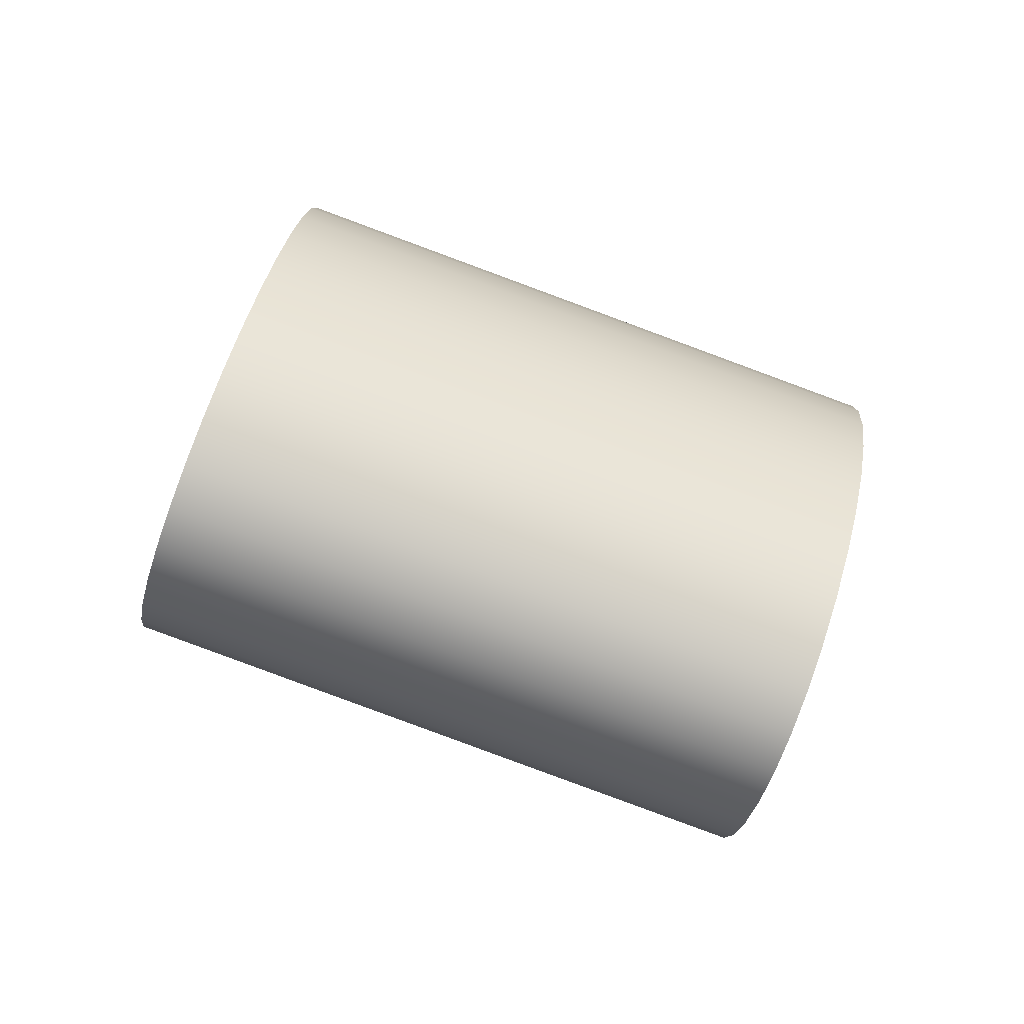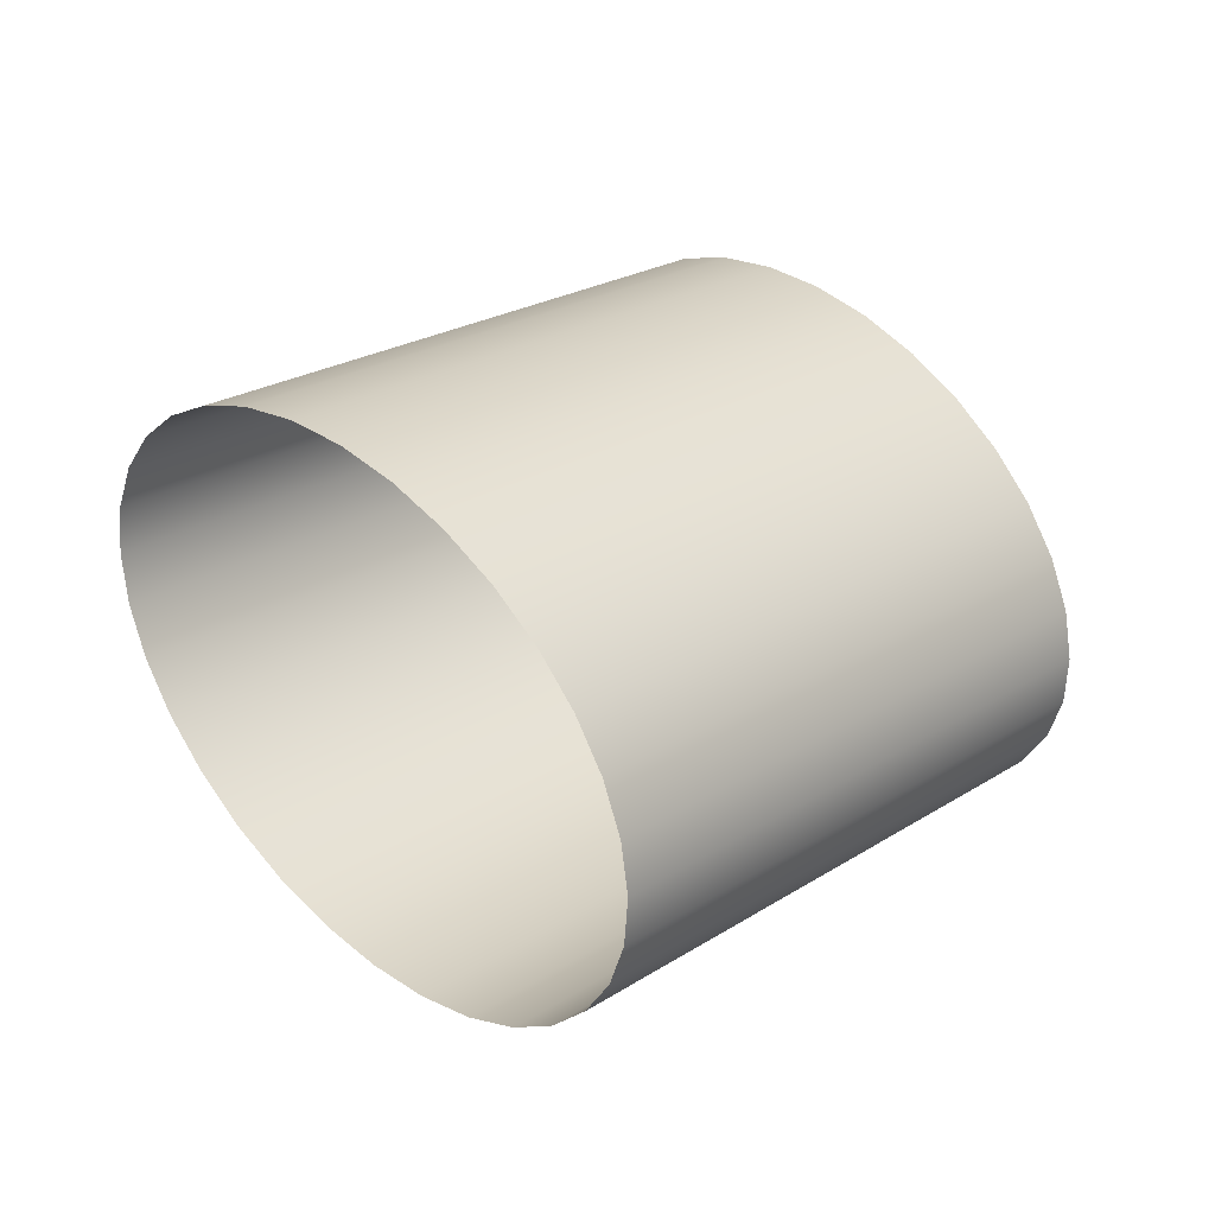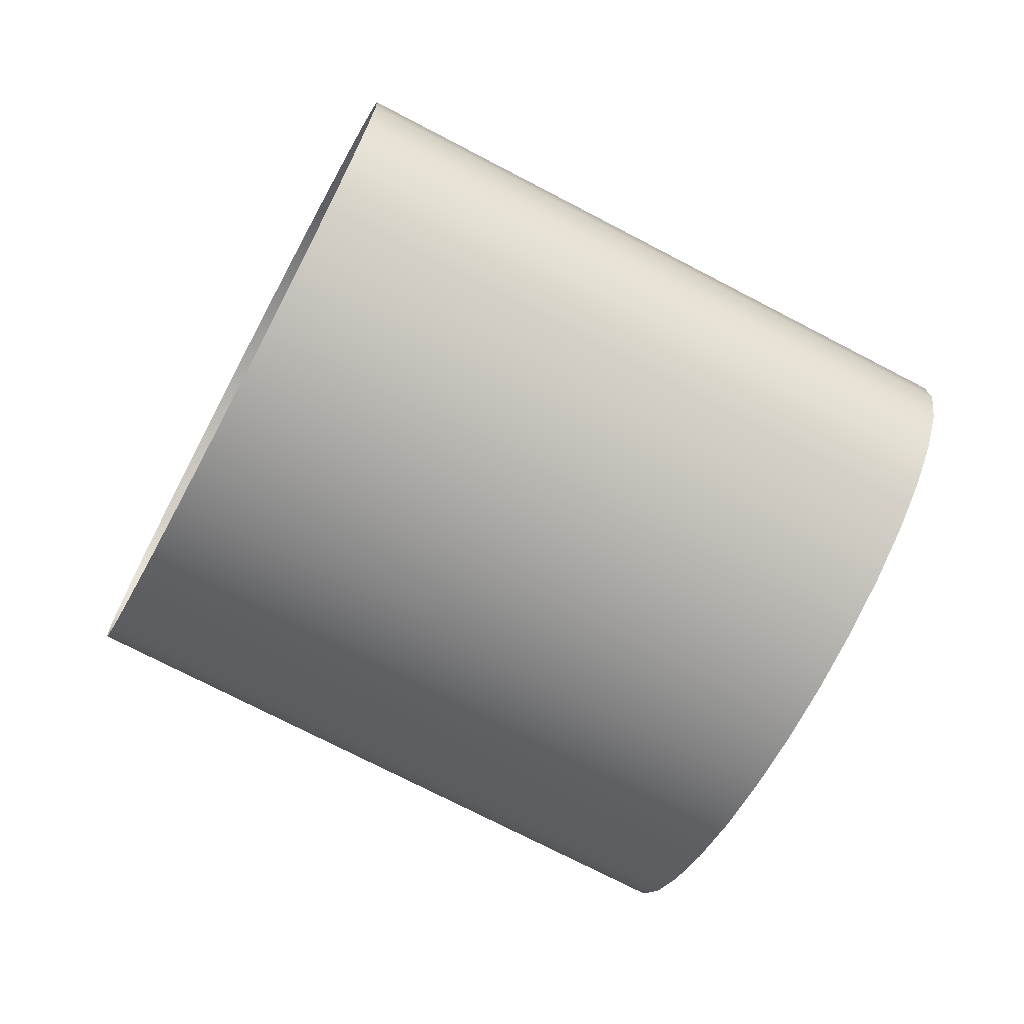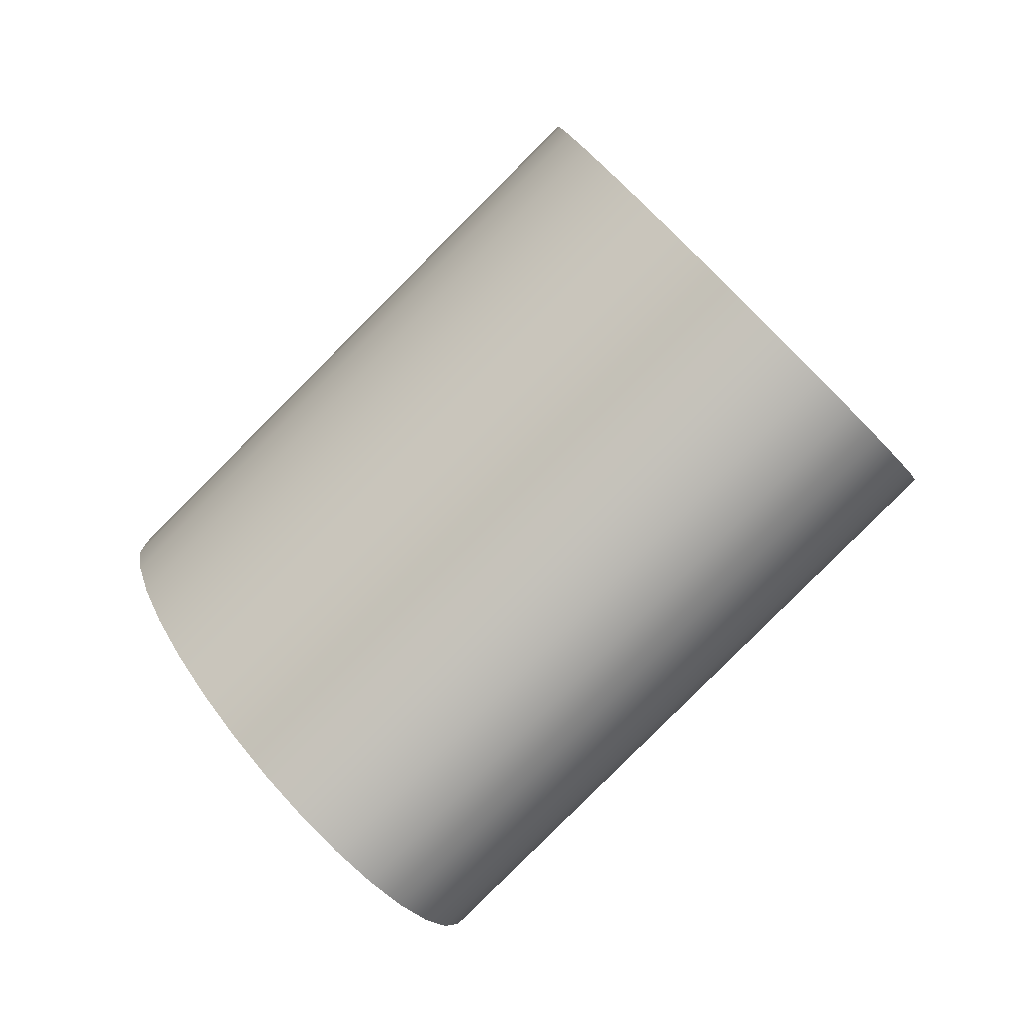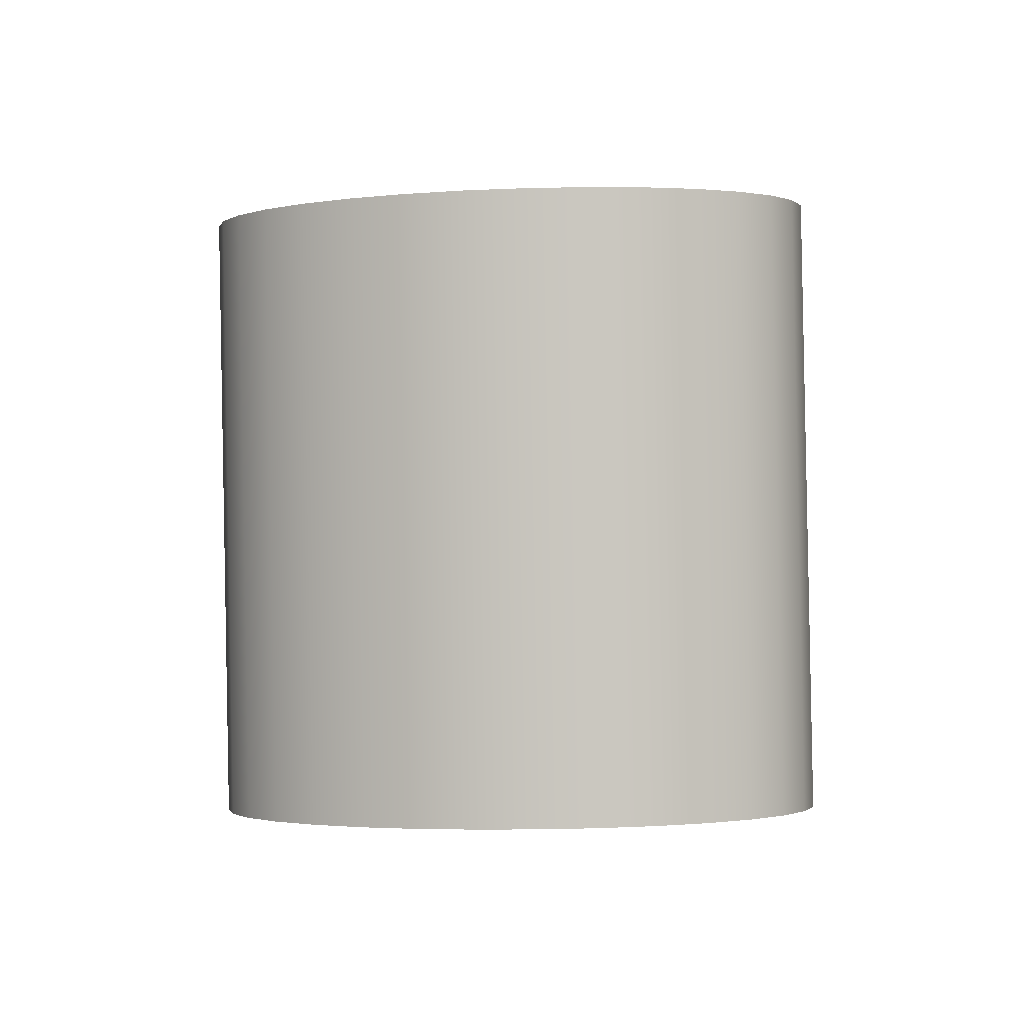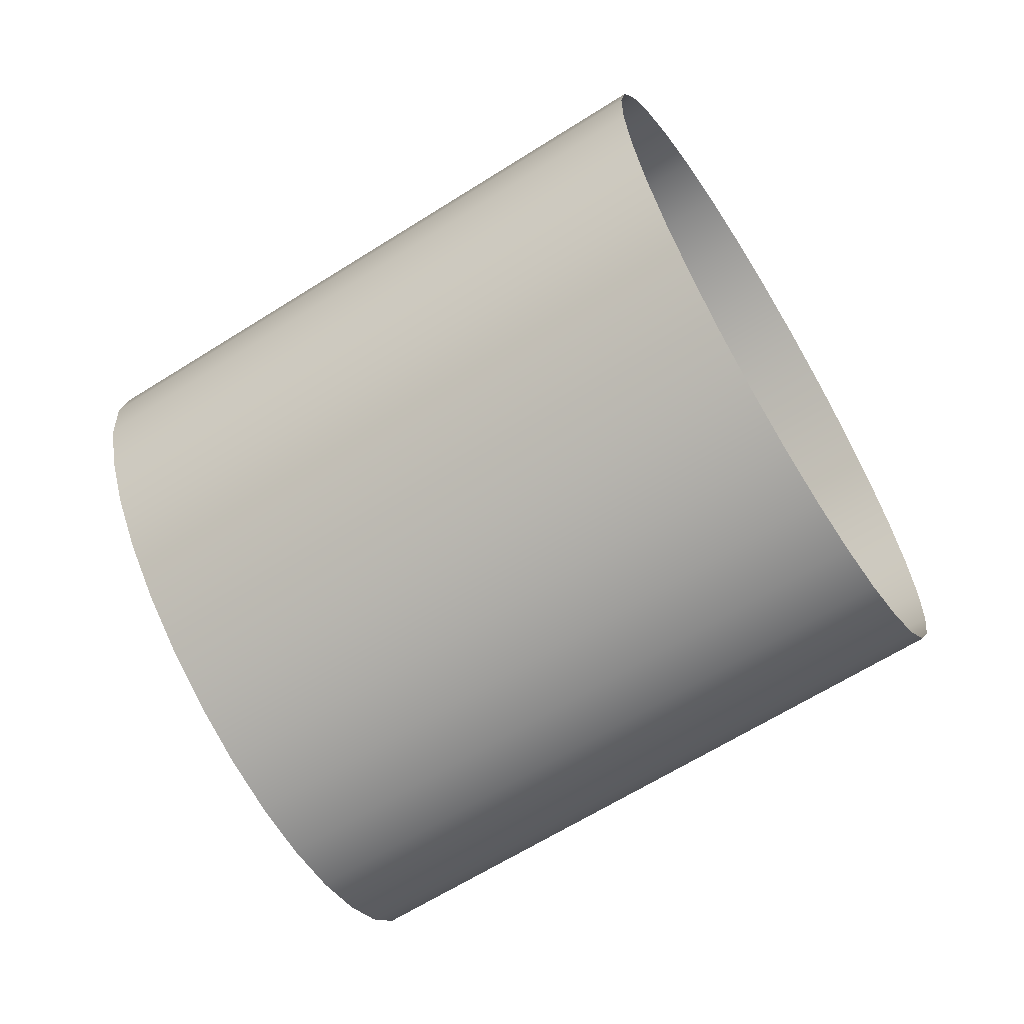
<metadata>
{"format":"obj","ext":"obj","renderer":"f3d","projection":"perspective","resolution":1024,"background":"white","views":[{"elev":16.6,"azim":33.8,"up":"+Z"},{"elev":48.4,"azim":-16.3,"up":"+Z"},{"elev":22.4,"azim":-155.2,"up":"+Y"},{"elev":-41.0,"azim":59.6,"up":"+Y"},{"elev":-71.1,"azim":-59.3,"up":"+Z"},{"elev":-3.6,"azim":41.6,"up":"+Y"}]}
</metadata>
<code>
v -0.1144 4.399 -2.217
v -0.1131 4.396 -2.217
v -0.1376 4.382 -2.207
v -0.1116 4.394 -2.217
v -0.1362 4.38 -2.207
v -0.1102 4.392 -2.216
v -0.1347 4.378 -2.206
v -0.1087 4.39 -2.216
v -0.1332 4.376 -2.206
v -0.1073 4.388 -2.215
v -0.106 4.387 -2.213
v -0.1306 4.373 -2.203
v -0.1049 4.386 -2.212
v -0.1041 4.386 -2.21
v -0.1286 4.372 -2.2
v -0.1034 4.386 -2.208
v -0.103 4.387 -2.206
v -0.1276 4.373 -2.196
v -0.103 4.388 -2.204
v -0.1032 4.39 -2.202
v -0.1277 4.376 -2.192
v -0.1037 4.392 -2.201
v -0.1282 4.378 -2.191
v -0.1044 4.394 -2.199
v -0.1289 4.38 -2.189
v -0.1054 4.396 -2.198
v -0.1066 4.399 -2.198
v -0.1311 4.385 -2.188
v -0.1079 4.402 -2.197
v -0.1324 4.388 -2.187
v -0.1093 4.404 -2.197
v -0.1339 4.39 -2.187
v -0.1108 4.406 -2.198
v -0.1123 4.408 -2.199
v -0.1368 4.394 -2.188
v -0.1137 4.41 -2.2
v -0.1382 4.396 -2.19
v -0.1149 4.411 -2.201
v -0.1395 4.397 -2.191
v -0.116 4.412 -2.203
v -0.1169 4.412 -2.204
v -0.1414 4.398 -2.194
v -0.1175 4.412 -2.206
v -0.1421 4.398 -2.196
v -0.1179 4.411 -2.208
v -0.1424 4.397 -2.198
v -0.118 4.41 -2.21
v -0.1425 4.396 -2.2
v -0.1178 4.408 -2.212
v -0.1423 4.394 -2.202
v -0.1173 4.406 -2.214
v -0.1165 4.404 -2.215
v -0.1411 4.39 -2.205
v -0.1156 4.402 -2.216
v -0.1401 4.388 -2.206
v -0.1389 4.385 -2.206
v -0.1318 4.374 -2.204
v -0.1295 4.372 -2.201
v -0.1279 4.372 -2.198
v -0.1275 4.374 -2.194
v -0.1299 4.382 -2.188
v -0.1353 4.392 -2.188
v -0.1406 4.398 -2.193
v -0.1418 4.392 -2.203
f 1 2 3
f 2 4 5
f 5 4 6
f 7 6 8
f 9 8 10
f 10 11 12
f 12 11 13
f 13 14 15
f 15 14 16
f 16 17 18
f 18 17 19
f 19 20 21
f 20 22 23
f 22 24 25
f 25 24 26
f 26 27 28
f 27 29 30
f 30 29 31
f 32 31 33
f 33 34 35
f 35 34 36
f 37 36 38
f 39 38 40
f 40 41 42
f 41 43 44
f 43 45 46
f 46 45 47
f 48 47 49
f 50 49 51
f 51 52 53
f 52 54 55
f 54 1 56
f 56 1 3
f 3 2 5
f 7 5 6
f 9 7 8
f 57 9 10
f 57 10 12
f 58 12 13
f 58 13 15
f 59 15 16
f 59 16 18
f 60 18 19
f 60 19 21
f 21 20 23
f 23 22 25
f 61 25 26
f 61 26 28
f 28 27 30
f 32 30 31
f 62 32 33
f 62 33 35
f 37 35 36
f 39 37 38
f 63 39 40
f 63 40 42
f 42 41 44
f 44 43 46
f 48 46 47
f 50 48 49
f 64 50 51
f 64 51 53
f 53 52 55
f 55 54 56

</code>
